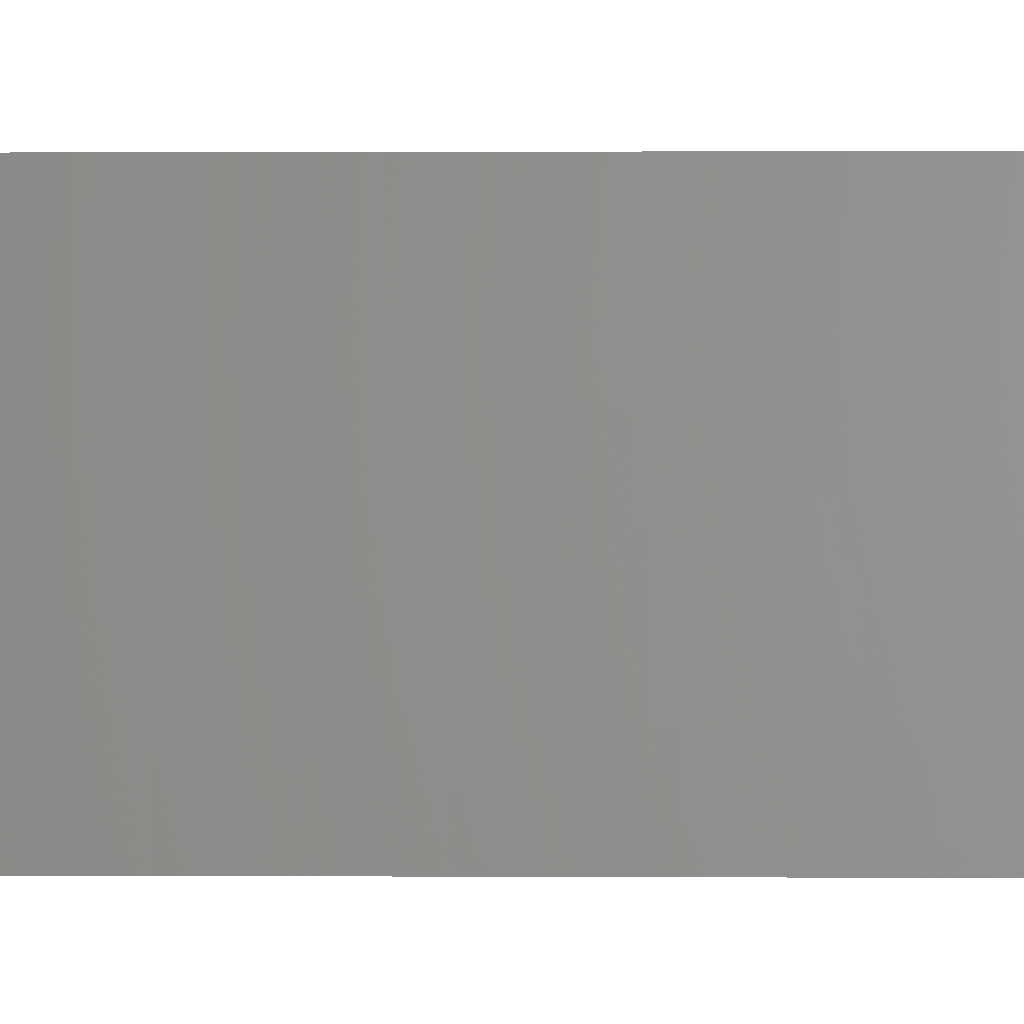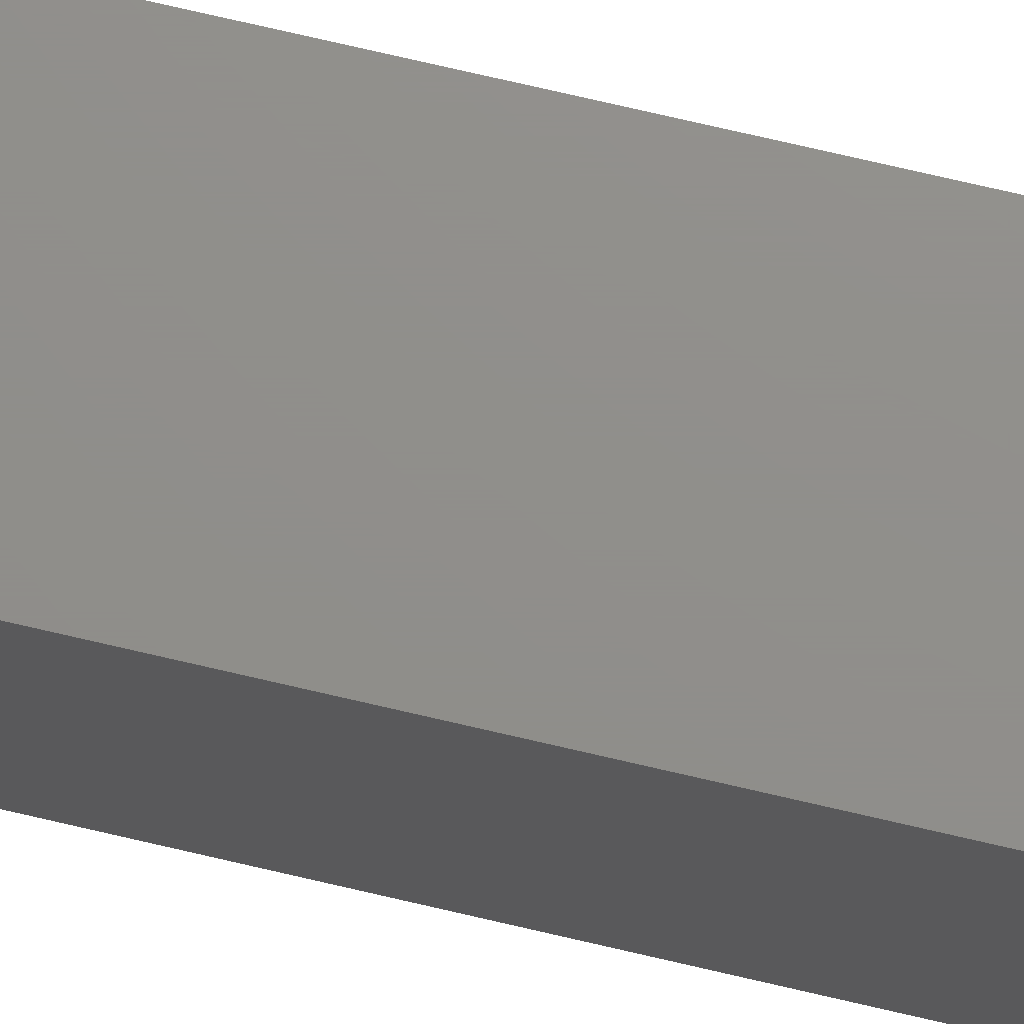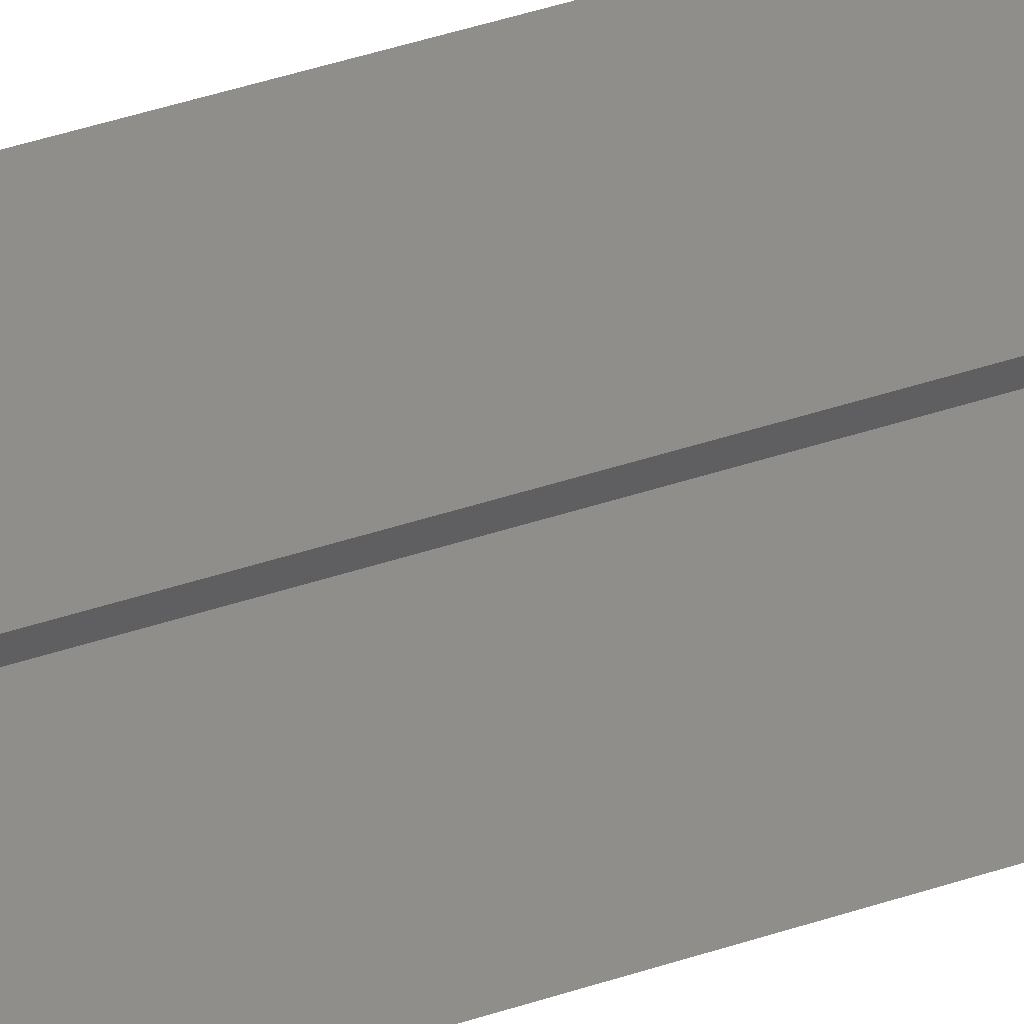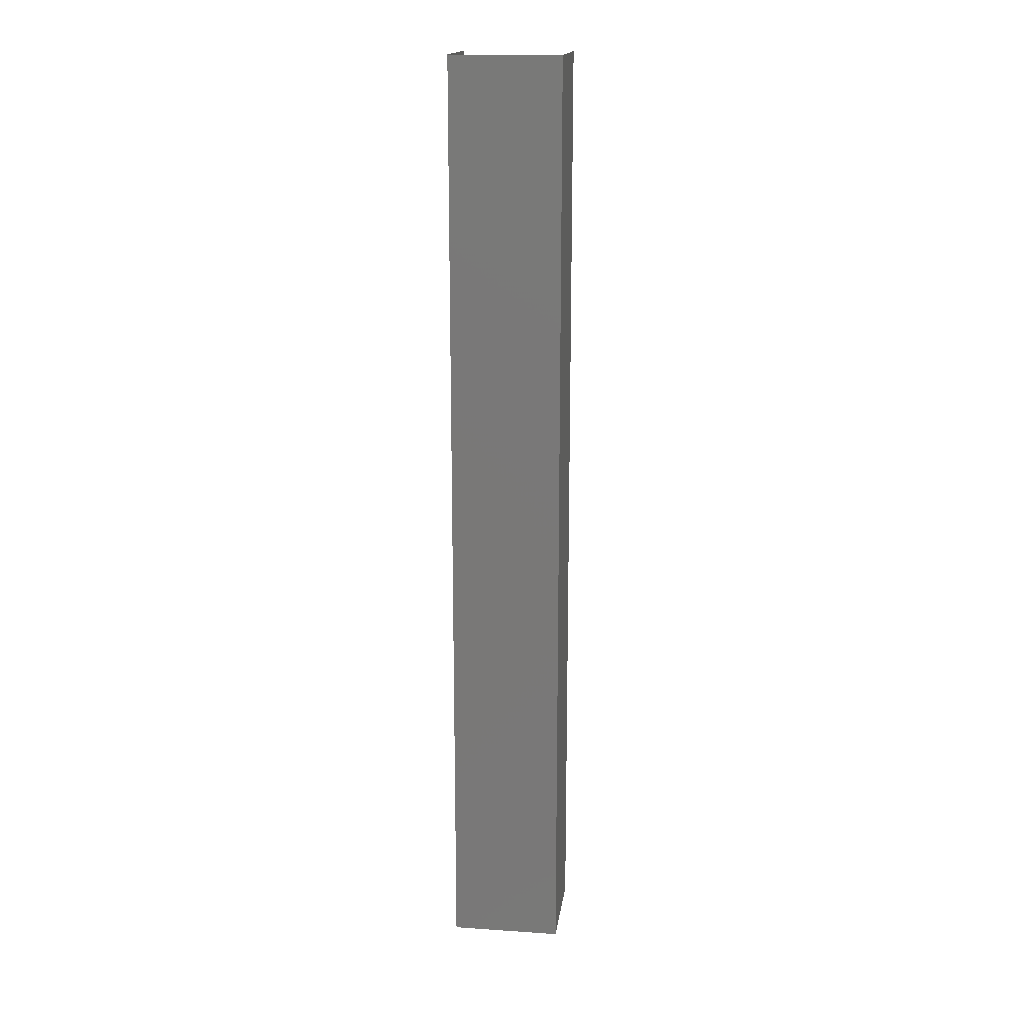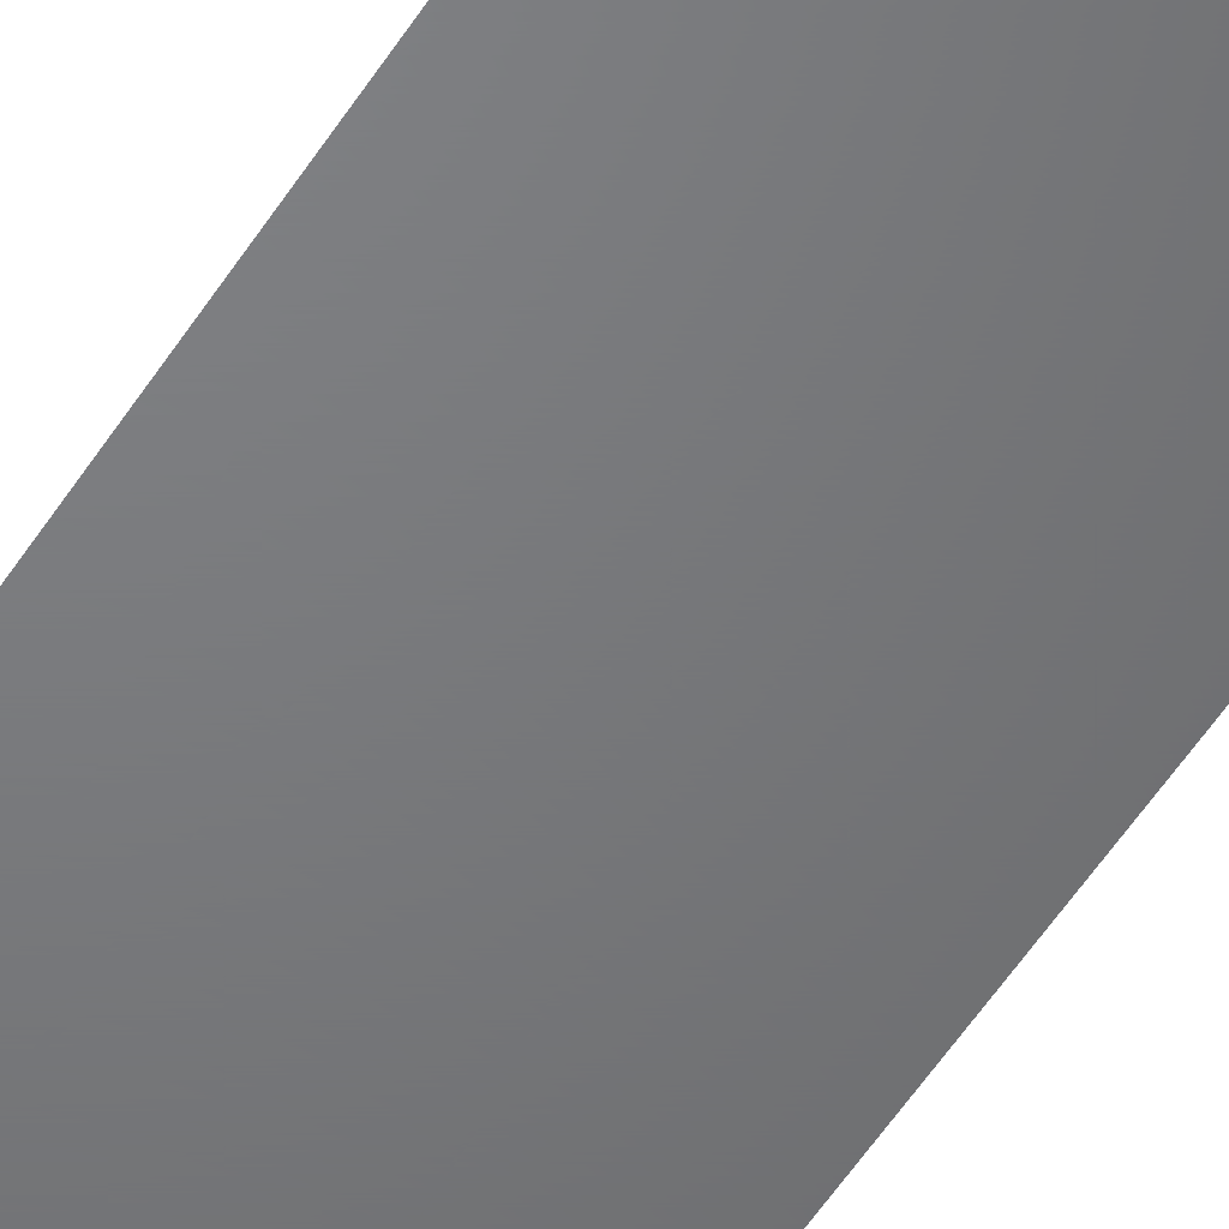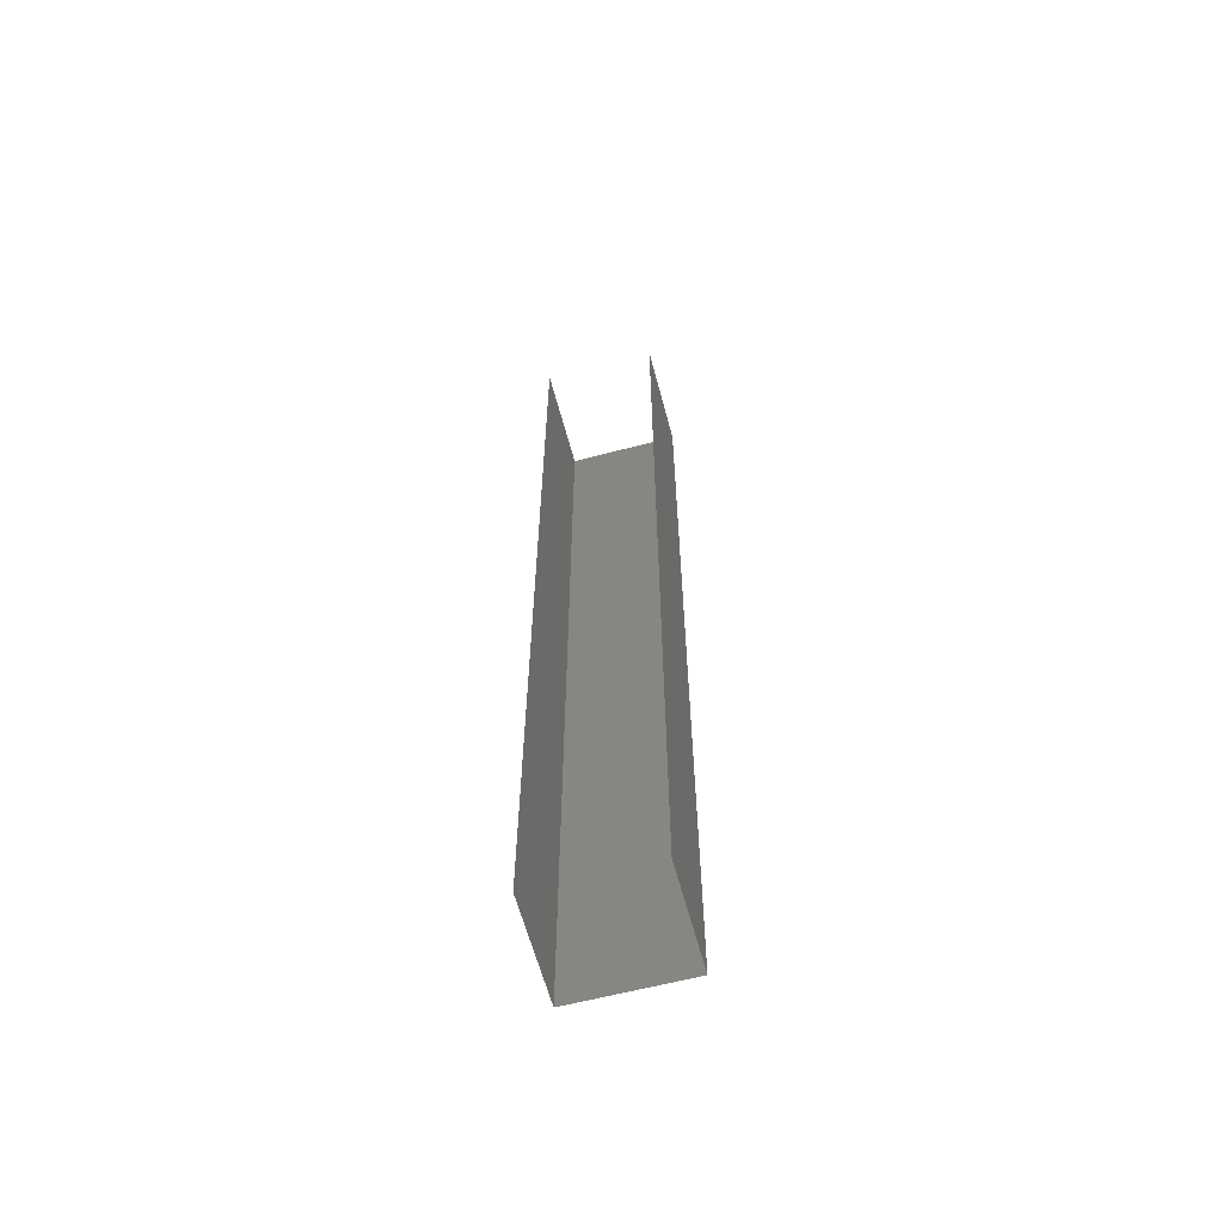
<metadata>
{"format":"stl","ext":"stl","renderer":"f3d","projection":"perspective","resolution":1024,"background":"white","views":[{"elev":0.4,"azim":93.8,"up":"+Y"},{"elev":73.0,"azim":103.2,"up":"+Y"},{"elev":43.4,"azim":-111.6,"up":"+Y"},{"elev":17.0,"azim":97.7,"up":"+Z"},{"elev":-50.3,"azim":-30.6,"up":"+Y"},{"elev":-61.9,"azim":-75.1,"up":"+Z"}]}
</metadata>
<code>
# stl→obj: 8 verts, 6 faces
v 0.23 2.775 0.93
v 0 2.775 0.93
v 0 2.775 3.05
v 0.23 2.775 3.05
v 0.23 3.025 3.05
v 0.23 3.025 0.93
v 0 3.025 0.93
v 0 3.025 3.05
f 1 2 3
f 1 3 4
f 4 5 1
f 5 6 1
f 7 5 8
f 6 5 7

</code>
